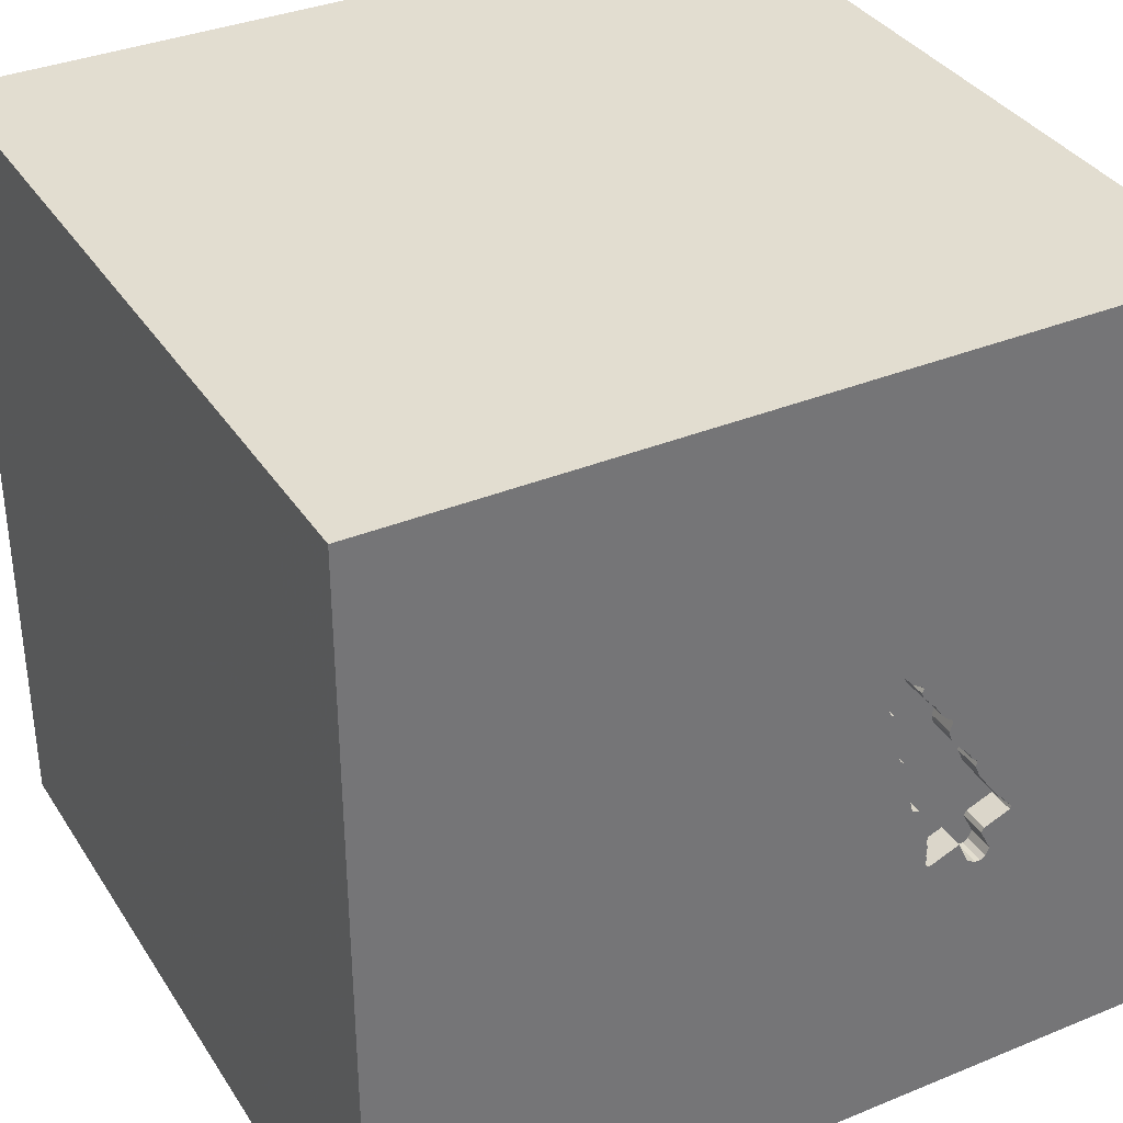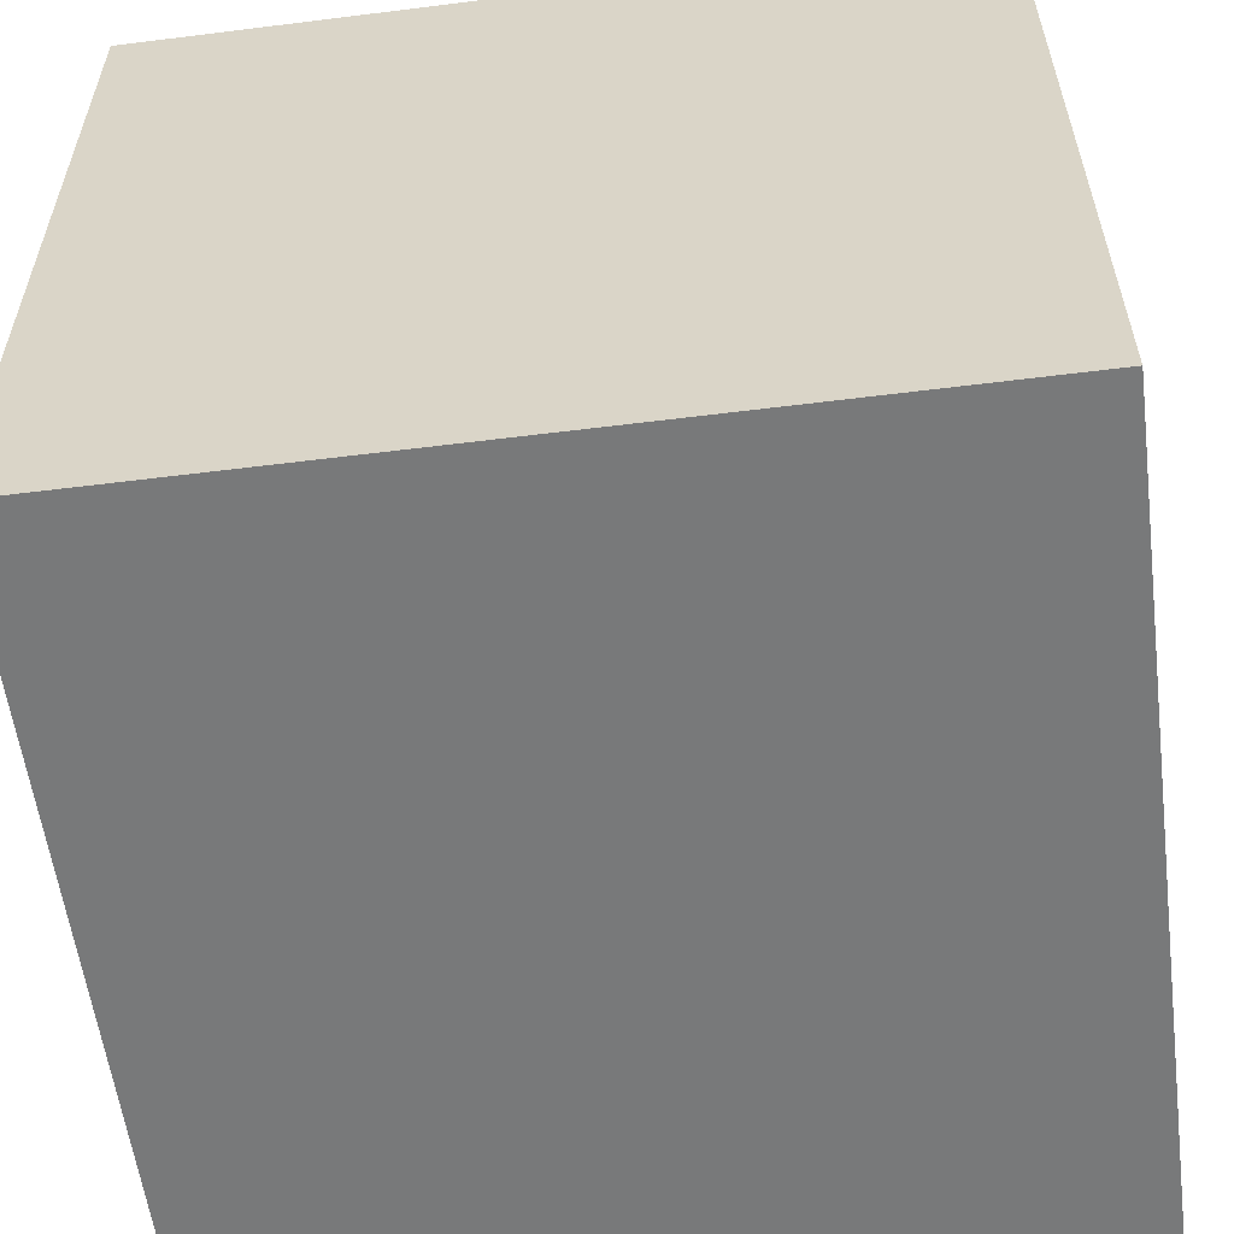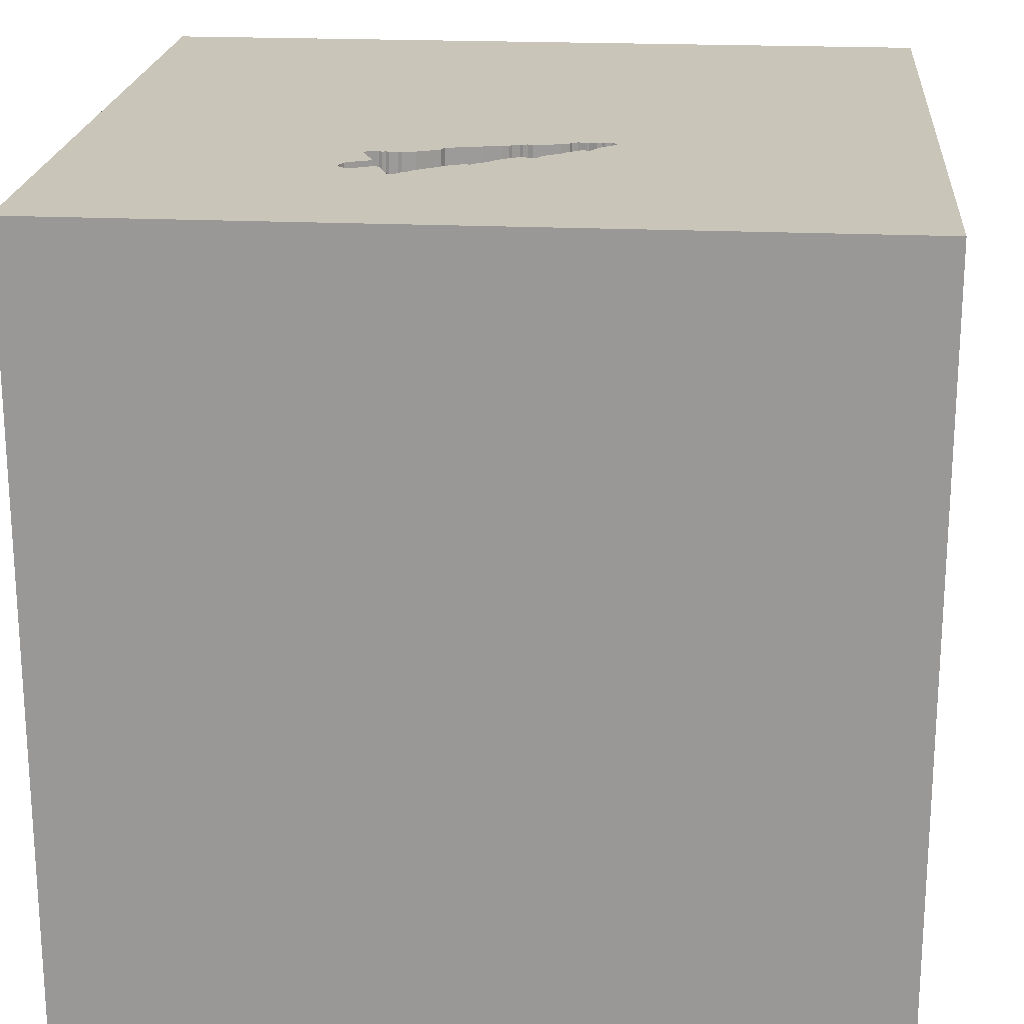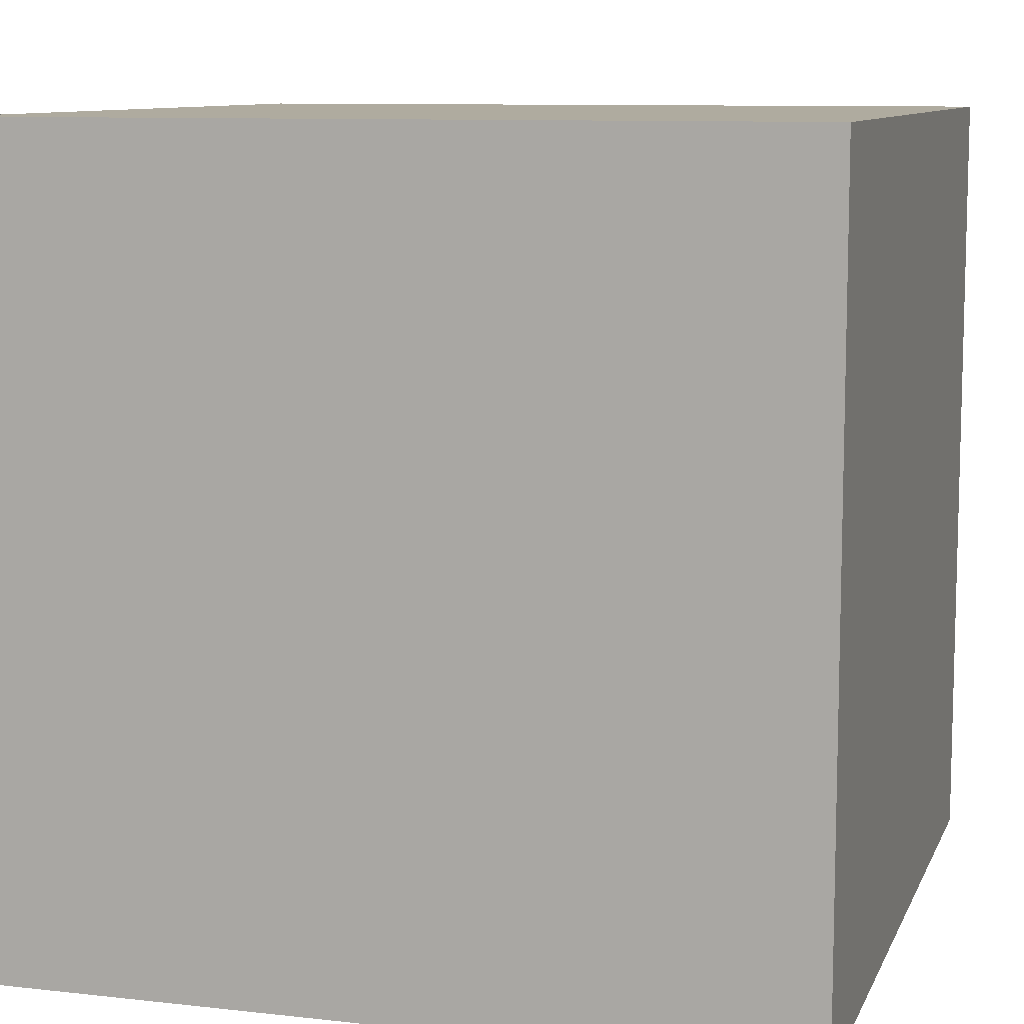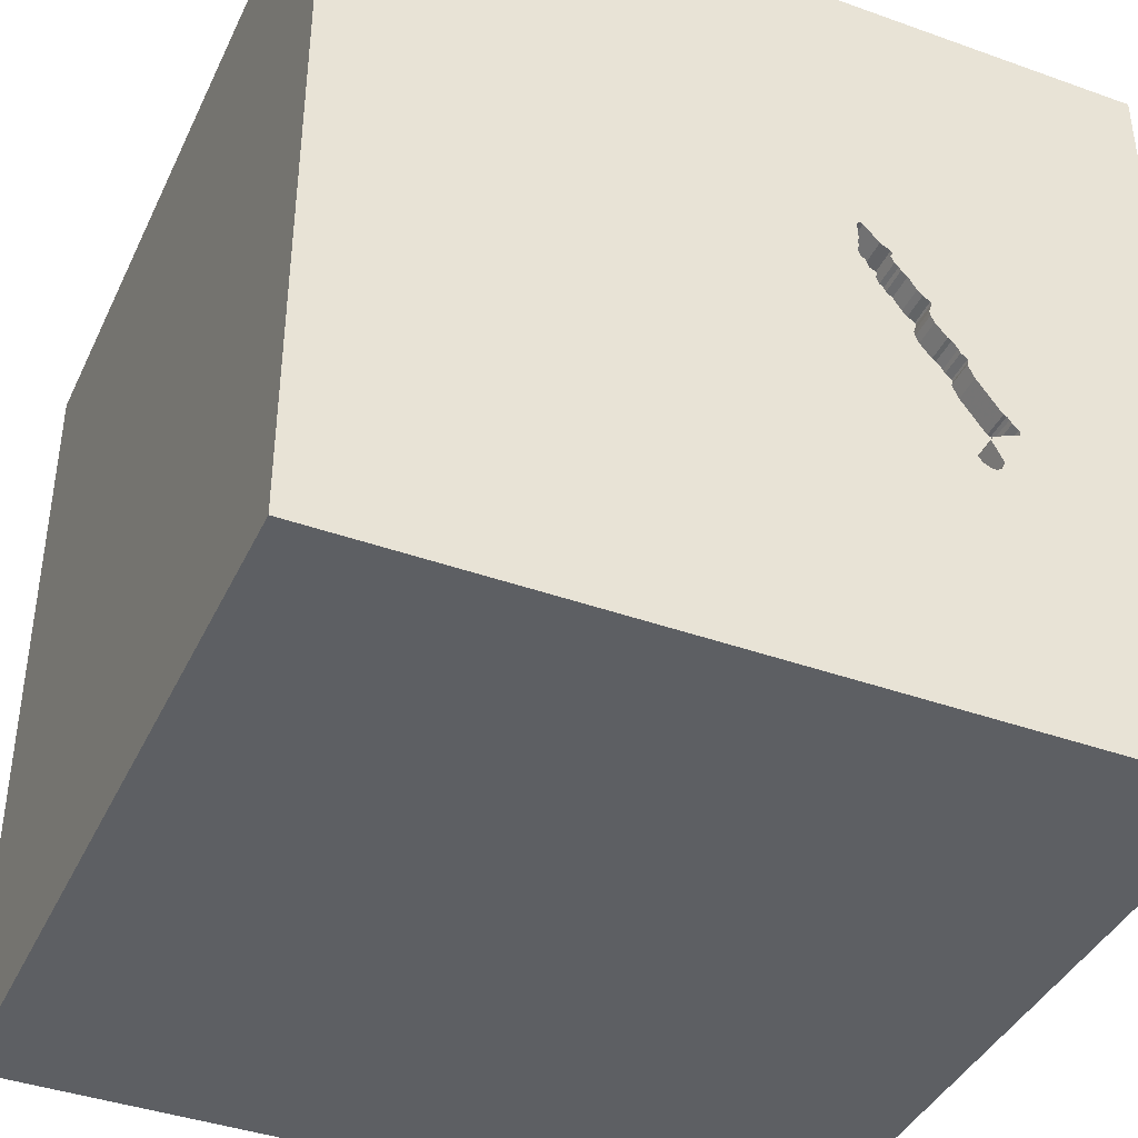
<metadata>
{"format":"obj","ext":"obj","renderer":"f3d","projection":"perspective","resolution":1024,"background":"white","views":[{"elev":35.4,"azim":151.5,"up":"+Z"},{"elev":-57.7,"azim":-82.6,"up":"+Y"},{"elev":20.7,"azim":-85.2,"up":"+Y"},{"elev":9.6,"azim":16.4,"up":"+Z"},{"elev":-40.4,"azim":156.3,"up":"+Z"}]}
</metadata>
<code>
o tree_100
v -0.6959 1.5 -0.08431
v -0.6959 1.4 -0.08431
v -0.7683 1.5 -0.5082
v -0.7683 1.4 -0.5082
v -0.3682 1.5 0.2007
v -0.8487 1.5 -0.3195
v -0.8487 1.4 -0.3195
v -0.6705 1.5 -0.0589
v -0.6705 1.4 -0.0589
v -0.5799 1.5 0.1307
v -0.578 1.5 0.1043
v -0.5267 1.5 -0.3318
v -0.5267 1.4 -0.3318
v -0.6901 1.5 -0.4884
v -0.6901 1.4 -0.4884
v -0.528 1.5 -0.4465
v -0.528 1.4 -0.4465
v -0.8109 1.5 -0.2767
v -1.084 0.7747 -1.5
v -0.7292 0.9896 1.5
v -1.094 -1.5 -0.02604
v -0.484 1.5 0.2302
v -0.484 1.4 0.2302
v -0.4163 1.5 0.3286
v -0.4163 1.4 0.3286
v -0.854 1.5 -0.331
v -0.6924 1.5 -0.07665
v -0.5256 1.5 -0.4107
v -0.5256 1.4 -0.4107
v -0.3328 1.5 0.2585
v -0.3328 1.4 0.2585
v 0.1823 -0.7812 1.5
v 0.1204 0.3727 -1.5
v 0.4167 0.4687 1.5
v 0.4688 -0.07812 1.5
v 0.3385 1.055 1.5
v 0.4785 -0.931 -1.5
v 0.4167 -1.5 0.2474
v 0.2604 -1.5 1.198
v 0.1562 -1.5 -0.4427
v -0.1042 -1.5 -1.5
v 0.1562 -1.5 -1.198
v 0.1302 -1.5 1.5
v 0.8236 1.5 -0.599
v 0.3434 1.5 0.8691
v 0.1562 1.5 -1.5
v 0.1042 1.5 1.5
v 0.4167 -1.25 1.5
v -0.4503 1.5 0.2841
v -0.4503 1.4 0.2841
v -0.5444 1.5 -0.4622
v -0.5444 1.4 -0.4622
v -0.1823 -1.146 1.5
v 0 0.4687 1.5
v -0.1823 -0.1562 1.5
v -0.1823 1.068 1.5
v -0.1562 -1.5 0.4427
v -0.1562 1.5 -0.02604
v -0.2539 1.5 -0.8919
v -0.3834 1.5 0.1061
v -0.3817 1.5 0.05918
v -0.4625 1.5 0.2573
v -0.4625 1.4 0.2573
v -0.5243 1.5 -0.3467
v -0.5243 1.4 -0.3467
v -0.6924 1.4 -0.07666
v 0.9375 -0.9896 1.5
v 1.029 0.7324 -1.5
v 1.042 0.4427 1.5
v 1.185 -0.1823 -1.5
v 1.289 -0.3906 1.5
v 1.5 1.5 1.5
v 1.042 -1.5 0.4297
v 1.094 -1.5 -0.1042
v 1.224 -1.5 -0.625
v 1.5 -1.5 -1.5
v 1.5 -1.5 1.5
v -0.6636 1.5 -0.0436
v -0.5799 1.4 0.1307
v -0.3603 1.5 0.3909
v -0.3377 1.5 0.2884
v -0.3377 1.4 0.2884
v -0.8199 1.5 -0.2864
v -0.8199 1.4 -0.2864
v -0.5878 1.5 0.04199
v -0.6736 1.5 -0.452
v -0.7122 1.5 -0.1507
v -0.4583 1.5 0.297
v -0.3415 1.5 0.3916
v -0.5542 1.5 0.1467
v -0.5542 1.4 0.1467
v -0.7321 1.5 -0.52
v -0.4548 1.5 -0.1937
v -0.4548 1.4 -0.1937
v -0.5298 1.5 -0.3996
v -0.5298 1.4 -0.3996
v -0.702 1.5 -0.1283
v -0.7826 1.5 -0.4787
v -0.3377 1.5 0.3391
v -0.3377 1.4 0.3391
v -0.4827 1.5 -0.2041
v -0.4827 1.4 -0.2041
v -0.4771 1.5 0.2455
v -0.4687 0.4297 1.5
v -0.5208 -0.3906 1.5
v -0.4427 -1.5 -1.042
v -0.7292 -1.5 0.5729
v -0.4687 -1.5 -0
v -0.3646 -1.5 1.217
v -0.4687 -1.5 -0.4167
v -0.625 1.5 0.2604
v -0.7509 1.5 -0.5208
v -0.625 -1.198 1.5
v -0.3342 1.5 0.296
v -1.5 -0.7552 1.302
v -1.5 0.3646 -1.068
v -1.5 0.5729 0.2865
v -1.5 0.3646 1.042
v -1.5 0.4427 -0.4687
v -1.5 -0.1562 -1.5
v -1.5 -0.1302 1.5
v -1.5 -0.1953 -1.068
v -1.5 -0 0.4687
v -1.5 -0.05208 -0
v -1.5 -0.2083 1.146
v -1.5 -0.2083 -0.4427
v -1.5 1.042 0.07812
v -1.5 1.5 1.5
v -1.5 1.198 0.6771
v -1.5 0.8984 -0.651
v -1.5 -0.625 -0.8854
v -1.5 -0.5208 0.4427
v -1.5 -1.5 0.1302
v -1.5 -1.5 1.5
v -1.5 -1.5 -1.5
v -1.5 1.5 -1.5
v -1.5 1.354 -0.4687
v -1.5 1.5 0.1562
v -1.5 -1.198 0.3125
v -1.5 -0.8854 -0.0651
v -1.5 -1.055 -0.599
v -1.5 -1.12 0.8073
v -0.5234 1.5 -0.3109
v -0.3603 1.4 0.3909
v -0.3432 1.5 0.2355
v -0.3432 1.4 0.2355
v -0.4171 1.5 0.001428
v -0.3419 1.5 0.3503
v -0.3419 1.4 0.3503
v -0.3353 1.5 0.375
v -0.8109 1.4 -0.2767
v -0.3353 1.4 0.375
v -0.5288 1.5 -0.377
v -0.5288 1.4 -0.377
v -0.7754 1.5 -0.4935
v 0.7812 -0.5339 1.5
v 0.6641 -1.5 -0.651
v 0.8333 -1.5 0.8594
v -0.5059 1.5 0.2124
v -0.5059 1.4 0.2124
v -0.4531 1.5 0.3085
v -0.3408 1.5 0.3221
v -0.3342 1.4 0.296
v -0.3858 1.5 0.0703
v -0.3858 1.4 0.0703
v -0.4583 1.4 0.297
v -0.6636 1.4 -0.0436
v -0.5361 1.5 0.1662
v -0.6896 1.5 -0.101
v -0.3378 1.5 0.3102
v -0.4771 1.4 0.2455
v -0.3834 1.4 0.1061
v -0.3543 1.5 0.2313
v -0.3543 1.4 0.2313
v -0.6571 1.5 -0.4157
v -0.6571 1.4 -0.4157
v -0.5246 1.5 -0.3881
v 1.5 -0.3882 0.9603
v 1.5 -0.4614 -0.7772
v 1.5 0.1953 0.1888
v 1.5 0.931 1.055
v 1.5 0.1302 -1.5
v 1.5 -0.1302 1.5
v 1.5 0.8333 -1.126
v 1.5 1.12 -0.1042
v 1.5 1.5 -1.5
v 1.5 -1.5 0.1302
v 1.5 1.5 -0.1042
v -0.5191 1.5 -0.2845
v -0.5191 1.4 -0.2845
v -0.3408 1.4 0.3221
v -0.6896 1.4 -0.101
v -0.6592 -0.7389 -1.5
v -1.224 0.612 1.5
v -1.198 -0.1823 1.5
v -1.107 -0.6771 1.5
v -1.185 -1.5 -0.651
v -1.198 -1.5 0.4167
v -1.237 1.5 0.3125
v -1.172 1.5 -0.3646
v -0.3682 1.4 0.2007
v -0.7026 1.5 -0.5058
v -0.7026 1.4 -0.5058
v -0.4223 1.5 -0.06082
v -0.6421 1.5 -0.01646
v -0.5361 1.4 0.1662
v -0.3817 1.4 0.05918
v -0.7524 1.5 -0.3817
v -0.6292 1.5 -0.008454
v -0.6292 1.4 -0.008455
v -0.7524 1.4 -0.3817
v -0.8498 1.5 -0.3421
v -0.8498 1.4 -0.3421
v -0.3789 1.5 0.08561
v -0.854 1.4 -0.331
v -0.5333 1.5 -0.458
v -0.5333 1.4 -0.458
v 0.8333 1.042 1.5
v -0.8268 1.5 -0.3017
v -0.8268 1.4 -0.3017
v -0.4223 1.4 -0.06082
v -0.6085 1.5 0.01677
v -0.7997 1.5 -0.2725
v -0.5246 1.4 -0.3881
v -0.6421 1.4 -0.01646
v -0.3492 1.5 0.3951
v -0.3492 1.4 0.3951
v -0.7997 1.4 -0.2725
v -0.5757 1.5 0.06878
v -0.5757 1.4 0.06878
v -0.7321 1.4 -0.52
v -0.5726 1.5 0.08582
v -0.5726 1.4 0.08582
v -0.4067 1.5 0.02439
v -0.4067 1.4 0.02439
v -0.3938 1.5 0.03239
v -0.5878 1.4 0.04199
v -0.7826 1.4 -0.4787
v -0.3938 1.4 0.03239
v -0.4531 1.4 0.3085
v -0.3789 1.4 0.08561
v -0.7122 1.4 -0.1507
v -0.7423 1.5 -0.4001
v -0.7423 1.4 -0.4001
v -0.3415 1.4 0.3916
v -0.5834 1.5 0.123
v -0.5834 1.4 0.123
v -0.7509 1.4 -0.5208
v -0.5291 1.5 -0.4184
v -0.5291 1.4 -0.4184
v -0.5388 1.5 -0.4601
v -0.4171 1.4 0.001428
f 121 115 134
f 115 142 134
f 142 133 134
f 196 121 134
f 133 198 134
f 43 113 134
f 113 196 134
f 121 125 115
f 142 139 133
f 109 43 134
f 43 53 113
f 196 195 121
f 125 142 115
f 198 107 134
f 107 109 134
f 133 21 198
f 125 132 142
f 142 132 139
f 139 140 133
f 113 105 196
f 195 194 121
f 109 39 43
f 53 105 113
f 121 118 125
f 43 48 53
f 196 105 195
f 128 118 121
f 132 140 139
f 140 135 133
f 133 197 21
f 194 128 121
f 125 123 132
f 140 141 135
f 135 197 133
f 21 107 198
f 107 57 109
f 57 39 109
f 53 32 105
f 118 123 125
f 21 108 107
f 77 48 43
f 48 32 53
f 39 77 43
f 77 67 48
f 32 55 105
f 105 194 195
f 132 124 140
f 108 57 107
f 158 77 39
f 48 156 32
f 105 104 194
f 123 124 132
f 21 110 108
f 57 38 39
f 67 156 48
f 140 126 141
f 197 110 21
f 38 158 39
f 124 126 140
f 55 104 105
f 104 20 194
f 128 129 118
f 118 117 123
f 32 35 55
f 129 117 118
f 117 124 123
f 126 131 141
f 197 106 110
f 108 40 57
f 156 35 32
f 20 128 194
f 110 40 108
f 55 54 104
f 131 135 141
f 38 73 158
f 35 54 55
f 126 122 131
f 135 106 197
f 40 38 57
f 117 126 124
f 54 56 104
f 56 20 104
f 117 119 126
f 106 40 110
f 77 71 67
f 35 34 54
f 158 73 77
f 71 156 67
f 128 138 129
f 129 127 117
f 131 122 135
f 156 71 35
f 80 199 128
f 199 138 128
f 127 119 117
f 122 120 135
f 193 135 120
f 106 42 40
f 40 157 38
f 38 74 73
f 126 116 122
f 77 183 71
f 35 69 34
f 54 36 56
f 20 47 128
f 138 127 129
f 119 116 126
f 135 41 106
f 73 187 77
f 178 183 77
f 71 69 35
f 34 36 54
f 56 47 20
f 45 128 47
f 80 128 45
f 111 199 80
f 127 130 119
f 193 41 135
f 157 74 38
f 178 77 187
f 24 161 111
f 111 80 24
f 179 178 187
f 45 114 99
f 99 148 150
f 45 99 150
f 226 80 45
f 45 150 89
f 89 226 45
f 88 49 62
f 111 161 88
f 111 88 62
f 90 111 159
f 159 168 90
f 19 193 120
f 41 42 106
f 42 157 40
f 74 187 73
f 69 218 34
f 99 114 170
f 170 162 99
f 111 62 103
f 103 22 159
f 111 103 159
f 246 11 111
f 111 90 10
f 111 10 246
f 130 116 119
f 218 36 34
f 58 114 45
f 58 5 173
f 30 81 114
f 58 173 145
f 58 145 30
f 58 30 114
f 222 209 111
f 111 11 232
f 85 222 111
f 111 232 229
f 111 229 85
f 1 199 111
f 127 137 130
f 180 178 179
f 5 58 60
f 111 209 205
f 27 1 111
f 111 205 78
f 78 8 27
f 111 78 27
f 138 137 127
f 116 120 122
f 42 76 157
f 157 75 74
f 183 69 71
f 36 47 56
f 58 204 147
f 147 234 236
f 61 164 214
f 214 60 58
f 58 147 236
f 58 236 61
f 61 214 58
f 97 1 169
f 87 223 199
f 199 1 87
f 200 138 199
f 181 183 178
f 44 58 45
f 87 1 97
f 200 199 223
f 83 219 6
f 200 223 18
f 83 6 200
f 200 18 83
f 137 136 130
f 33 193 19
f 37 193 33
f 37 41 193
f 157 76 75
f 200 6 26
f 212 208 243
f 200 26 212
f 243 98 200
f 200 212 243
f 138 136 137
f 130 136 116
f 116 136 120
f 41 76 42
f 75 187 74
f 181 178 180
f 183 72 69
f 69 72 218
f 58 93 204
f 93 143 189
f 93 189 101
f 136 200 98
f 136 98 155
f 136 155 3
f 136 3 112
f 200 136 138
f 19 120 136
f 75 76 187
f 181 72 183
f 218 47 36
f 59 93 58
f 59 143 93
f 179 187 76
f 185 181 180
f 218 72 47
f 44 59 58
f 59 112 92
f 175 51 59
f 14 86 175
f 59 92 202
f 14 175 59
f 59 202 14
f 59 136 112
f 76 41 37
f 179 185 180
f 45 47 72
f 64 12 143
f 177 153 64
f 64 143 59
f 59 51 251
f 16 249 28
f 59 251 216
f 59 216 16
f 177 64 59
f 28 95 177
f 59 16 28
f 59 28 177
f 70 37 33
f 184 185 179
f 68 70 33
f 70 76 37
f 136 33 19
f 46 68 33
f 186 185 184
f 188 181 185
f 188 44 45
f 46 136 59
f 46 33 136
f 186 68 46
f 182 70 68
f 182 184 179
f 186 188 185
f 188 72 181
f 188 45 72
f 186 44 188
f 46 59 44
f 186 46 44
f 186 182 68
f 182 76 70
f 182 179 76
f 186 184 182
f 165 172 241
f 172 165 206
f 214 164 165
f 165 241 214
f 60 214 241
f 241 172 60
f 172 206 160
f 206 165 91
f 164 61 165
f 160 23 172
f 160 206 159
f 206 91 168
f 91 165 233
f 207 165 61
f 5 60 172
f 172 201 5
f 159 22 23
f 23 160 159
f 23 201 172
f 168 159 206
f 90 168 91
f 91 233 247
f 235 233 165
f 239 165 207
f 22 103 23
f 23 63 201
f 91 79 90
f 247 79 91
f 11 246 247
f 247 233 11
f 235 230 233
f 165 239 235
f 61 236 239
f 239 207 61
f 201 174 5
f 171 23 103
f 171 63 23
f 201 63 174
f 10 90 79
f 79 247 10
f 233 232 11
f 246 10 247
f 230 235 252
f 229 232 233
f 233 230 229
f 236 234 235
f 235 239 236
f 173 5 174
f 63 171 103
f 103 62 63
f 63 50 174
f 252 237 230
f 252 235 147
f 234 147 235
f 145 173 174
f 174 146 145
f 62 49 50
f 50 63 62
f 174 50 82
f 237 252 221
f 85 229 230
f 230 237 85
f 147 204 252
f 146 174 31
f 49 88 50
f 31 174 82
f 50 25 82
f 210 237 221
f 221 252 204
f 146 31 145
f 166 50 88
f 31 82 30
f 50 240 25
f 191 82 25
f 222 85 237
f 237 210 222
f 102 210 221
f 204 93 221
f 30 145 31
f 50 166 240
f 81 30 82
f 25 240 24
f 82 191 163
f 149 191 25
f 209 222 210
f 9 210 102
f 94 102 221
f 94 221 93
f 88 161 240
f 240 166 88
f 114 81 82
f 82 163 114
f 161 24 240
f 24 80 25
f 170 114 163
f 163 191 170
f 191 149 100
f 25 144 149
f 210 225 209
f 167 210 9
f 9 102 192
f 93 101 102
f 102 94 93
f 144 25 80
f 191 162 170
f 191 100 162
f 100 149 99
f 149 144 152
f 205 209 225
f 210 167 225
f 167 9 78
f 9 192 66
f 192 102 242
f 101 189 102
f 99 162 100
f 148 99 149
f 150 148 149
f 149 152 150
f 245 152 144
f 225 167 205
f 8 78 9
f 78 205 167
f 27 8 9
f 9 66 27
f 2 66 192
f 192 242 97
f 97 169 192
f 242 102 190
f 190 102 189
f 80 226 227
f 227 144 80
f 152 245 150
f 245 144 227
f 66 2 27
f 2 192 1
f 242 87 97
f 169 1 192
f 176 242 190
f 189 143 190
f 226 89 227
f 89 150 245
f 245 227 89
f 1 27 2
f 242 228 87
f 211 242 176
f 13 176 190
f 13 190 143
f 143 12 13
f 223 87 228
f 242 211 228
f 176 244 211
f 13 154 176
f 12 64 13
f 18 223 228
f 228 151 18
f 220 228 211
f 15 244 176
f 211 244 208
f 65 154 13
f 96 176 154
f 65 13 64
f 228 84 151
f 84 228 220
f 213 220 211
f 244 15 238
f 86 14 15
f 15 176 86
f 243 208 244
f 64 153 154
f 154 65 64
f 176 96 250
f 96 154 224
f 83 18 151
f 151 84 83
f 84 220 83
f 7 220 213
f 208 212 213
f 213 211 208
f 98 243 244
f 244 238 98
f 15 203 238
f 175 86 176
f 153 177 154
f 176 250 52
f 250 96 29
f 177 95 96
f 96 224 177
f 224 154 177
f 219 83 220
f 6 219 220
f 220 7 6
f 213 215 7
f 212 26 213
f 14 202 203
f 203 15 14
f 203 231 238
f 176 52 51
f 51 175 176
f 17 52 250
f 28 249 250
f 250 29 28
f 29 96 28
f 95 28 96
f 215 213 26
f 26 6 7
f 7 215 26
f 155 98 238
f 238 4 155
f 231 203 202
f 231 202 92
f 231 4 238
f 217 52 17
f 17 250 16
f 249 16 250
f 3 155 4
f 248 4 231
f 251 51 52
f 52 217 251
f 217 17 216
f 16 216 17
f 4 248 3
f 92 112 248
f 248 231 92
f 216 251 217
f 112 3 248

</code>
